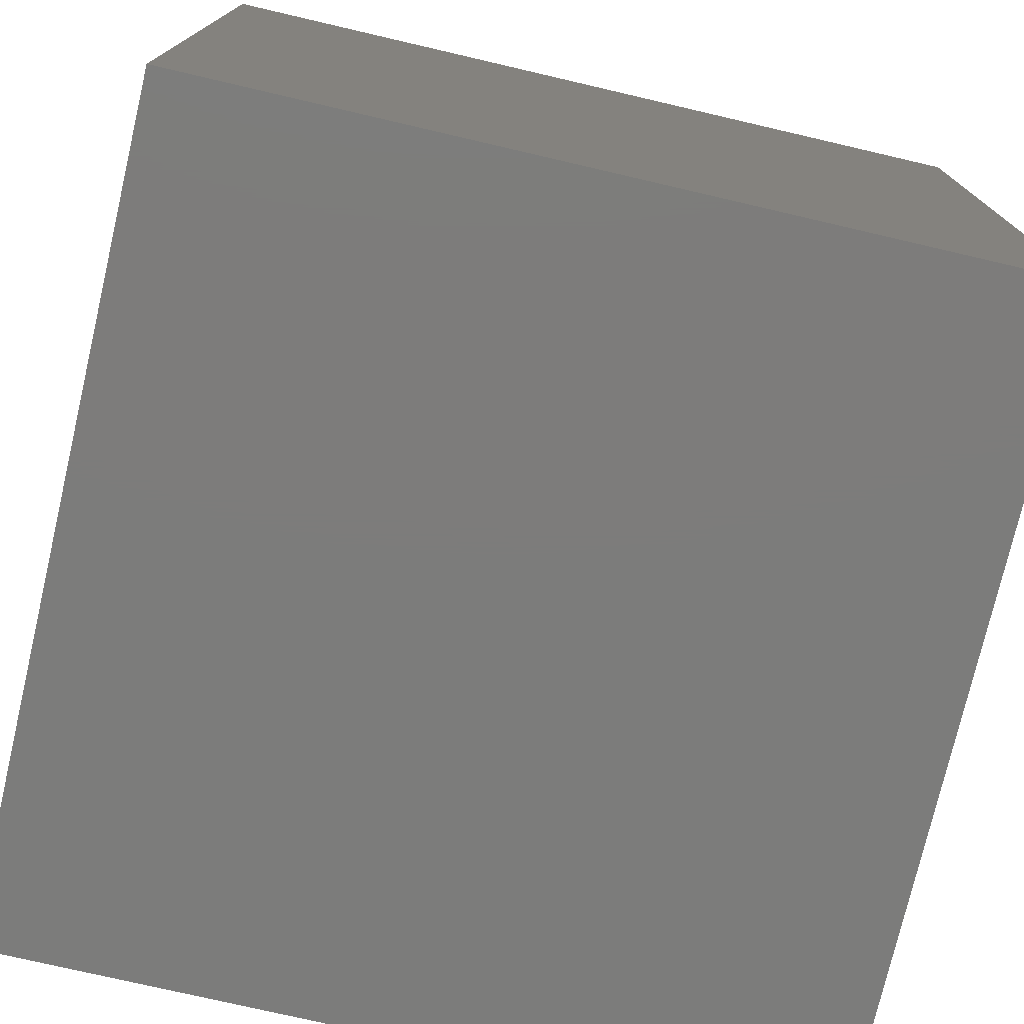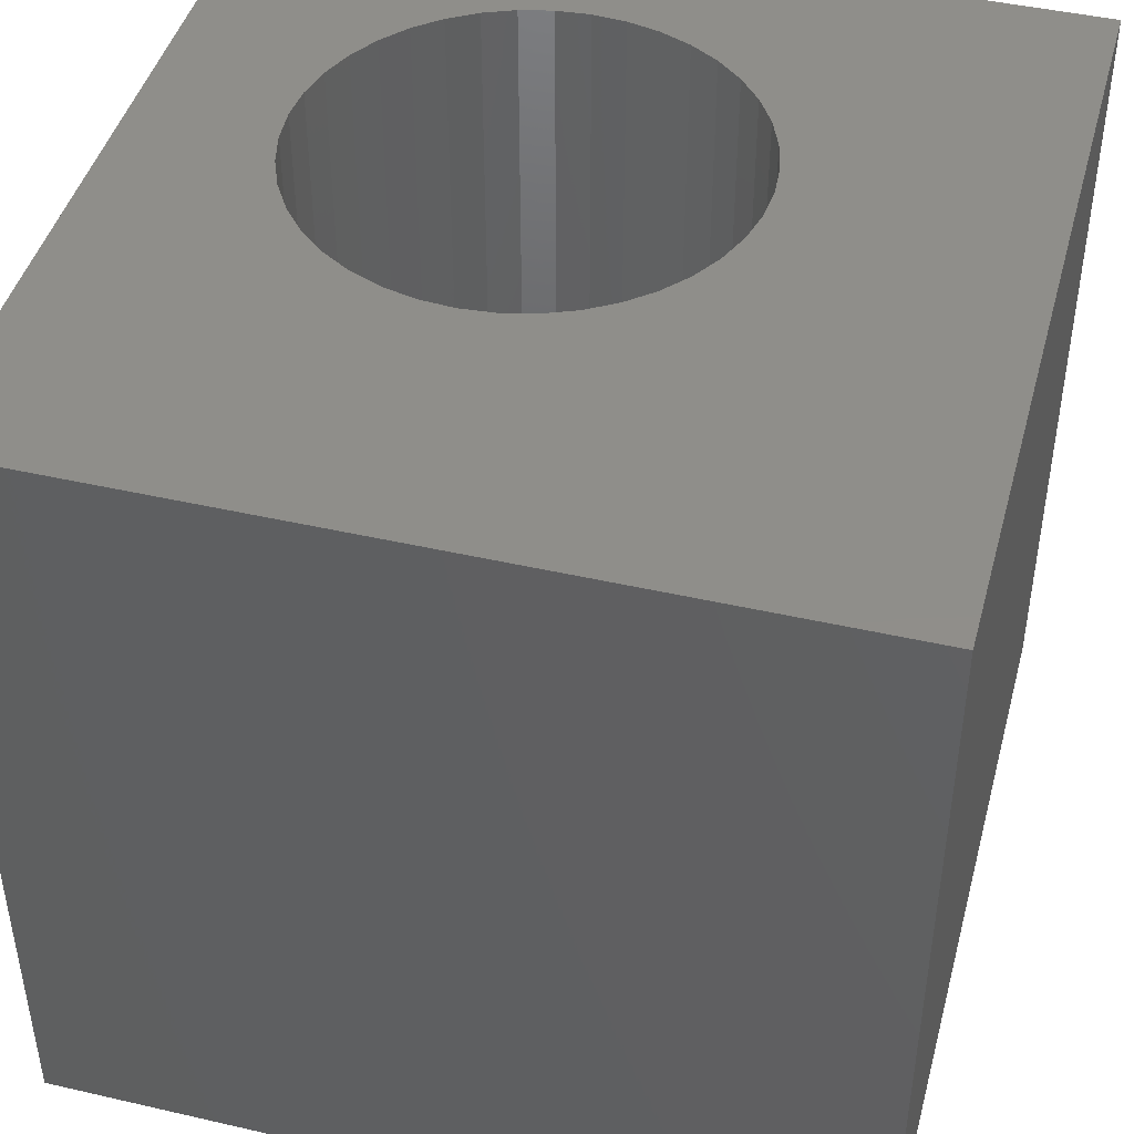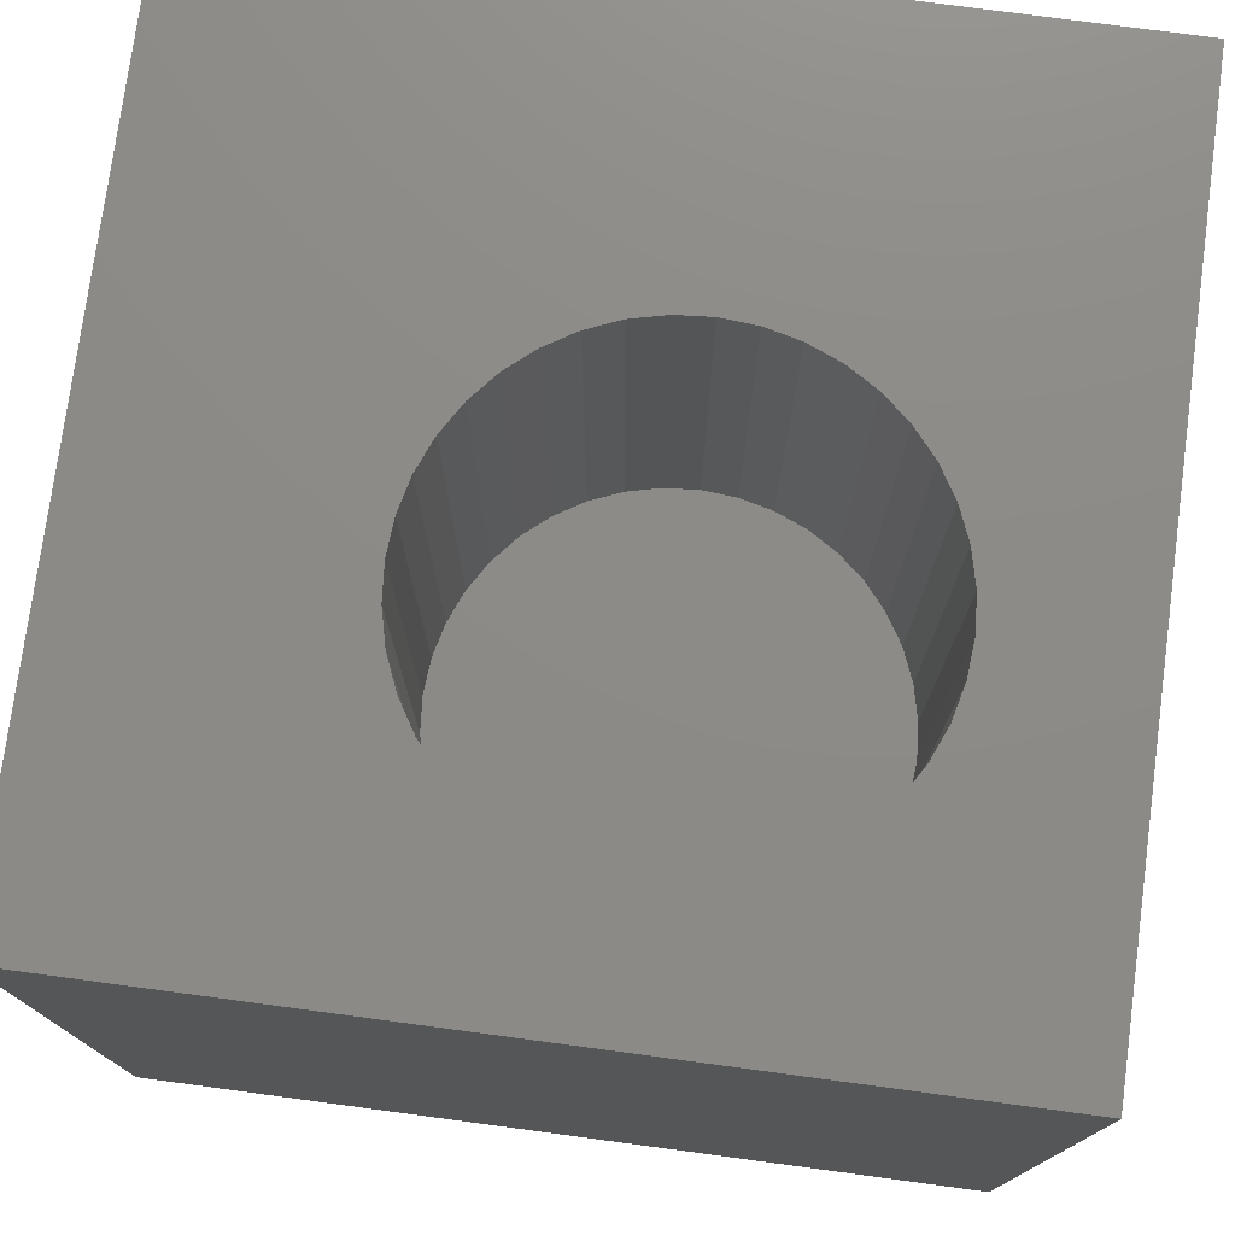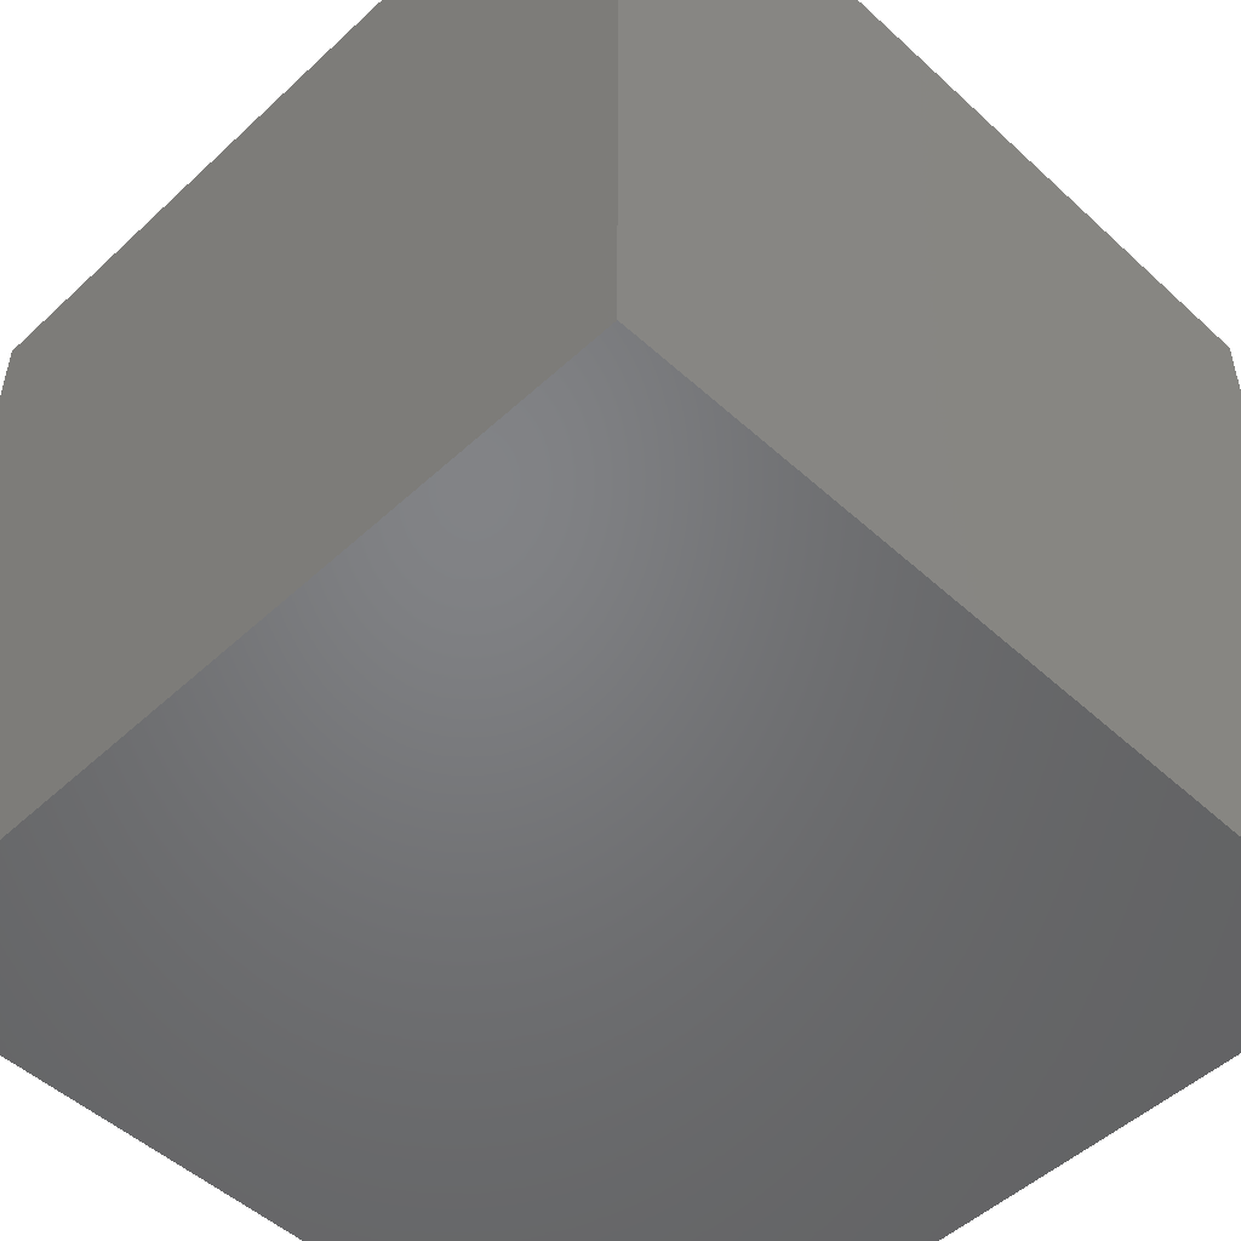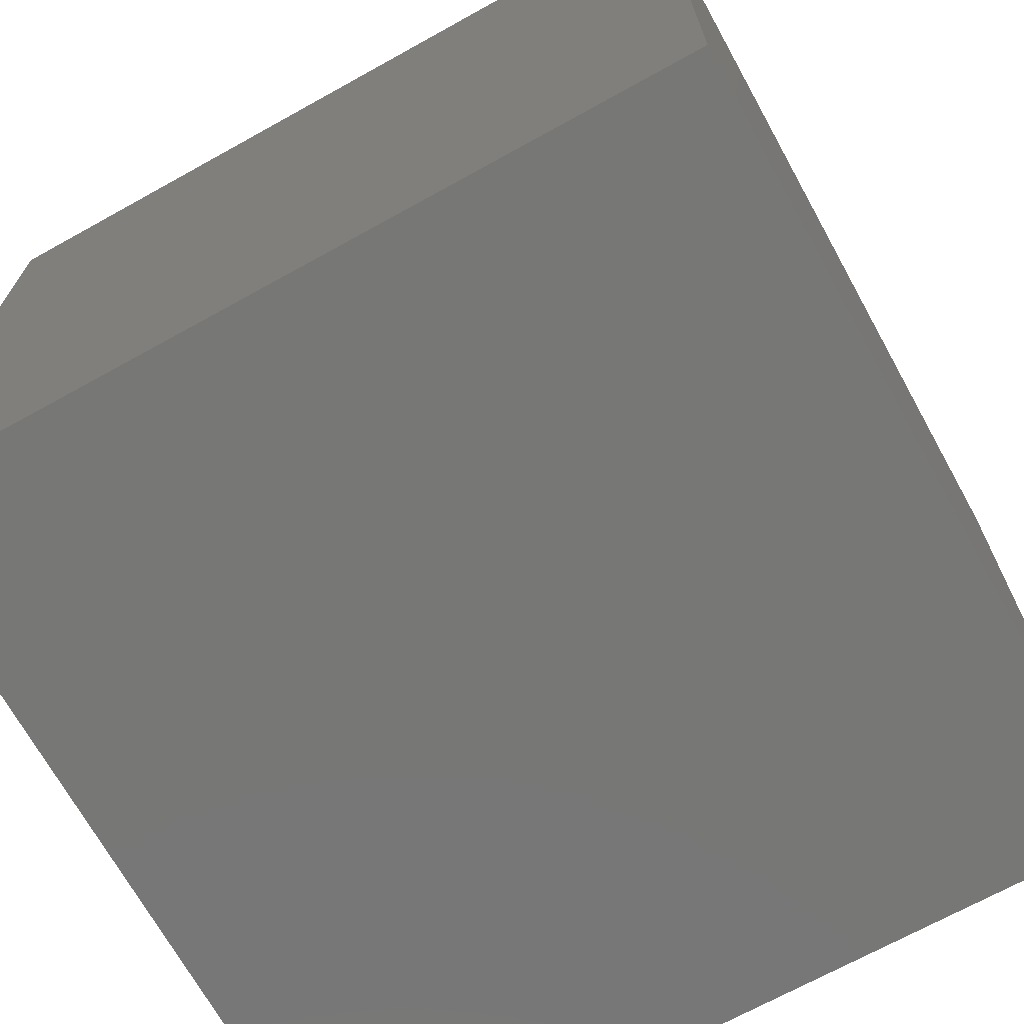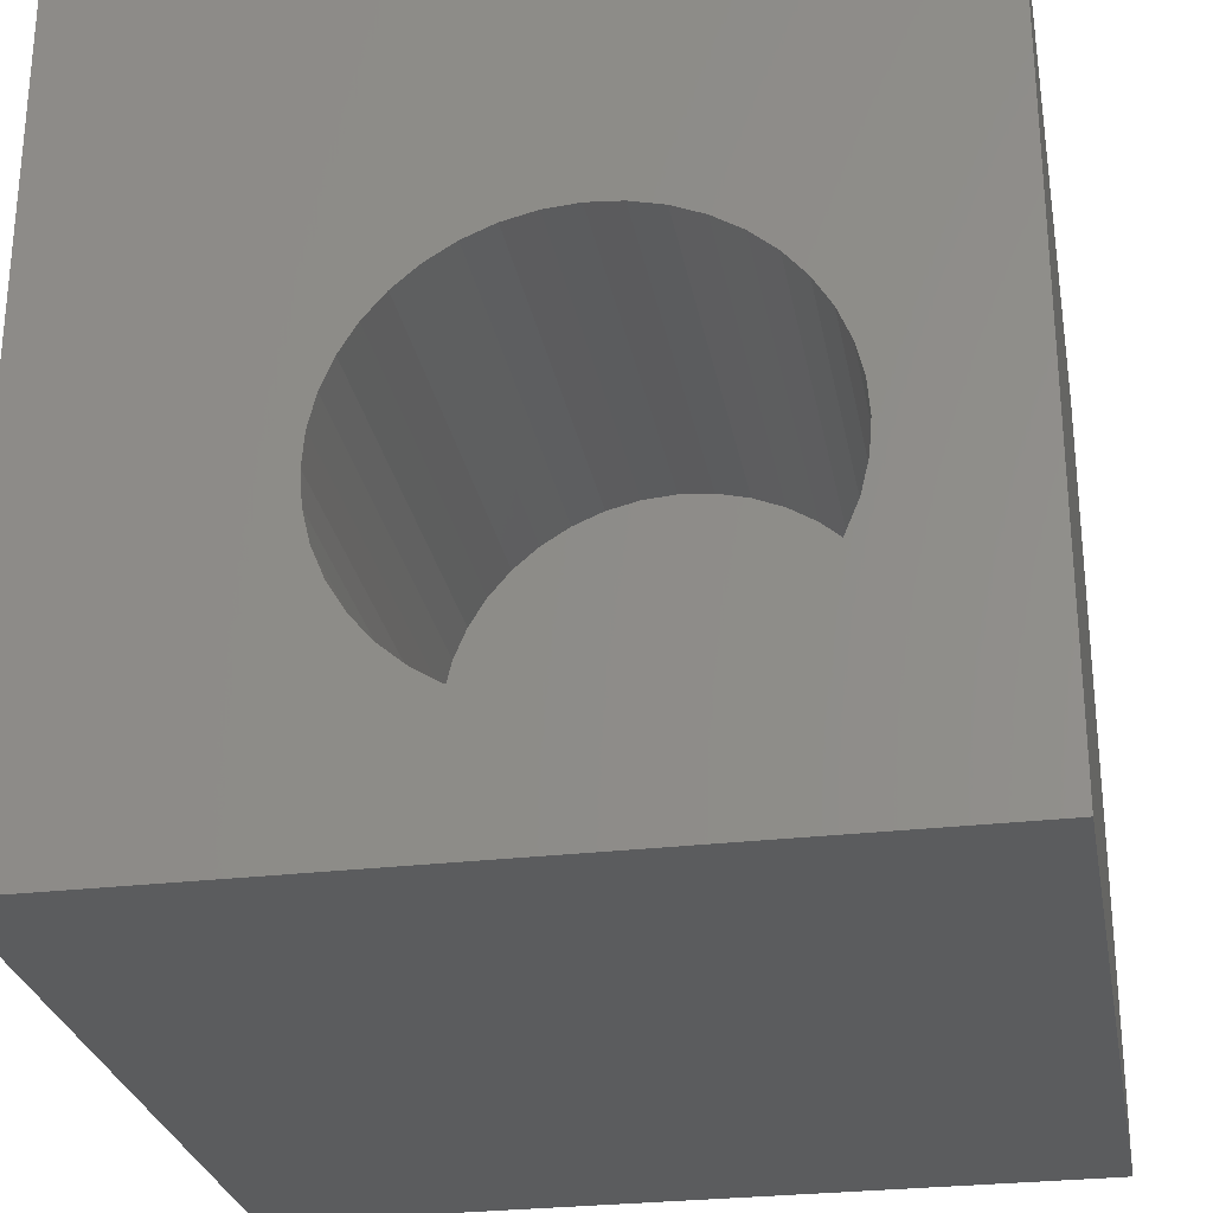
<metadata>
{"format":"stl","ext":"stl","renderer":"f3d","projection":"perspective","resolution":1024,"background":"white","views":[{"elev":-75.7,"azim":-103.1,"up":"+Y"},{"elev":44.5,"azim":-165.0,"up":"+Z"},{"elev":76.3,"azim":7.6,"up":"+Z"},{"elev":-51.0,"azim":135.2,"up":"+Y"},{"elev":-69.8,"azim":119.0,"up":"+Z"},{"elev":-27.6,"azim":10.3,"up":"+Y"}]}
</metadata>
<code>
# stl→obj: 88 verts, 172 faces
v 0 10 10
v 0 10 0
v 0 0 10
v 0 0 0
v 8.286 3.634 10
v 8.189 3.232 10
v 10 0 10
v 7.545 2.181 10
v 7.231 1.912 10
v 6.878 1.696 10
v 6.495 1.538 10
v 8.031 2.849 10
v 7.814 2.496 10
v 6.092 1.441 10
v 5.68 1.409 10
v 5.267 1.441 10
v 4.864 1.538 10
v 10 10 10
v 8.286 4.46 10
v 8.318 4.047 10
v 6.092 6.653 10
v 6.495 6.556 10
v 6.878 6.398 10
v 4.482 1.696 10
v 4.129 1.912 10
v 3.814 2.181 10
v 3.545 5.598 10
v 3.329 5.245 10
v 3.17 4.862 10
v 3.814 5.913 10
v 4.129 6.182 10
v 4.482 6.398 10
v 4.864 6.556 10
v 5.267 6.653 10
v 5.68 6.686 10
v 7.231 6.182 10
v 7.545 5.913 10
v 7.814 5.598 10
v 8.031 5.245 10
v 8.189 4.862 10
v 3.545 2.496 10
v 3.329 2.849 10
v 3.17 3.232 10
v 3.074 3.634 10
v 3.041 4.047 10
v 3.074 4.46 10
v 10 10 0
v 10 0 0
v 8.286 3.634 4.318
v 8.318 4.047 4.318
v 8.286 4.46 4.318
v 8.189 4.862 4.318
v 8.031 5.245 4.318
v 7.814 5.598 4.318
v 7.545 5.913 4.318
v 7.231 6.182 4.318
v 6.878 6.398 4.318
v 6.495 6.556 4.318
v 6.092 6.653 4.318
v 5.68 6.686 4.318
v 5.267 6.653 4.318
v 4.864 6.556 4.318
v 4.482 6.398 4.318
v 4.129 6.182 4.318
v 3.814 5.913 4.318
v 3.545 5.598 4.318
v 3.329 5.245 4.318
v 3.17 4.862 4.318
v 3.074 4.46 4.318
v 3.041 4.047 4.318
v 3.074 3.634 4.318
v 3.17 3.232 4.318
v 3.329 2.849 4.318
v 3.545 2.496 4.318
v 3.814 2.181 4.318
v 4.129 1.912 4.318
v 4.482 1.696 4.318
v 4.864 1.538 4.318
v 5.267 1.441 4.318
v 5.68 1.409 4.318
v 6.092 1.441 4.318
v 6.495 1.538 4.318
v 6.878 1.696 4.318
v 7.231 1.912 4.318
v 7.545 2.181 4.318
v 7.814 2.496 4.318
v 8.031 2.849 4.318
v 8.189 3.232 4.318
f 1 2 3
f 3 2 4
f 5 6 7
f 8 9 7
f 7 9 10
f 7 10 11
f 6 12 7
f 7 12 13
f 7 13 8
f 11 14 7
f 7 14 15
f 7 15 3
f 3 15 16
f 3 16 17
f 18 19 7
f 7 19 20
f 7 20 5
f 21 22 18
f 18 22 23
f 17 24 3
f 3 24 25
f 3 25 26
f 27 1 28
f 28 1 29
f 27 30 1
f 1 30 31
f 1 31 32
f 32 33 1
f 1 33 34
f 1 34 18
f 18 34 35
f 18 35 21
f 23 36 18
f 18 36 37
f 18 37 38
f 38 39 18
f 18 39 40
f 18 40 19
f 26 41 3
f 3 41 42
f 3 42 43
f 43 44 3
f 3 44 45
f 3 45 1
f 1 45 46
f 1 46 29
f 47 18 48
f 48 18 7
f 2 47 4
f 4 47 48
f 18 47 1
f 1 47 2
f 48 7 4
f 4 7 3
f 49 20 50
f 50 20 19
f 50 19 51
f 51 19 40
f 51 40 52
f 52 40 39
f 52 39 53
f 53 39 38
f 53 38 54
f 54 38 37
f 54 37 55
f 55 37 36
f 55 36 56
f 56 36 23
f 56 23 57
f 57 23 22
f 57 22 58
f 58 22 21
f 58 21 59
f 59 21 35
f 59 35 60
f 60 35 34
f 60 34 61
f 61 34 33
f 61 33 62
f 62 33 32
f 62 32 63
f 63 32 31
f 63 31 64
f 64 31 30
f 64 30 65
f 65 30 27
f 65 27 66
f 66 27 28
f 66 28 67
f 67 28 29
f 67 29 68
f 68 29 46
f 68 46 69
f 69 46 45
f 69 45 70
f 70 45 44
f 70 44 71
f 71 44 43
f 71 43 72
f 72 43 42
f 72 42 73
f 73 42 41
f 73 41 74
f 74 41 26
f 74 26 75
f 75 26 25
f 75 25 76
f 76 25 24
f 76 24 77
f 77 24 17
f 77 17 78
f 78 17 16
f 78 16 79
f 79 16 15
f 79 15 80
f 80 15 14
f 80 14 81
f 81 14 11
f 81 11 82
f 82 11 10
f 82 10 83
f 83 10 9
f 83 9 84
f 84 9 8
f 84 8 85
f 85 8 13
f 85 13 86
f 86 13 12
f 86 12 87
f 87 12 6
f 87 6 88
f 88 6 5
f 88 5 49
f 49 5 20
f 54 55 73
f 73 55 56
f 88 73 87
f 87 73 74
f 74 75 87
f 87 75 76
f 87 76 77
f 77 78 87
f 87 78 79
f 87 79 86
f 88 49 73
f 73 49 50
f 73 50 51
f 51 52 73
f 73 52 53
f 73 53 54
f 56 57 73
f 73 57 58
f 73 58 59
f 59 60 73
f 73 60 61
f 73 61 62
f 62 63 73
f 73 63 64
f 73 64 65
f 81 82 85
f 85 82 83
f 85 83 84
f 65 66 73
f 73 66 67
f 73 67 68
f 86 79 85
f 85 79 80
f 85 80 81
f 68 69 73
f 73 69 70
f 73 70 72
f 72 70 71

</code>
